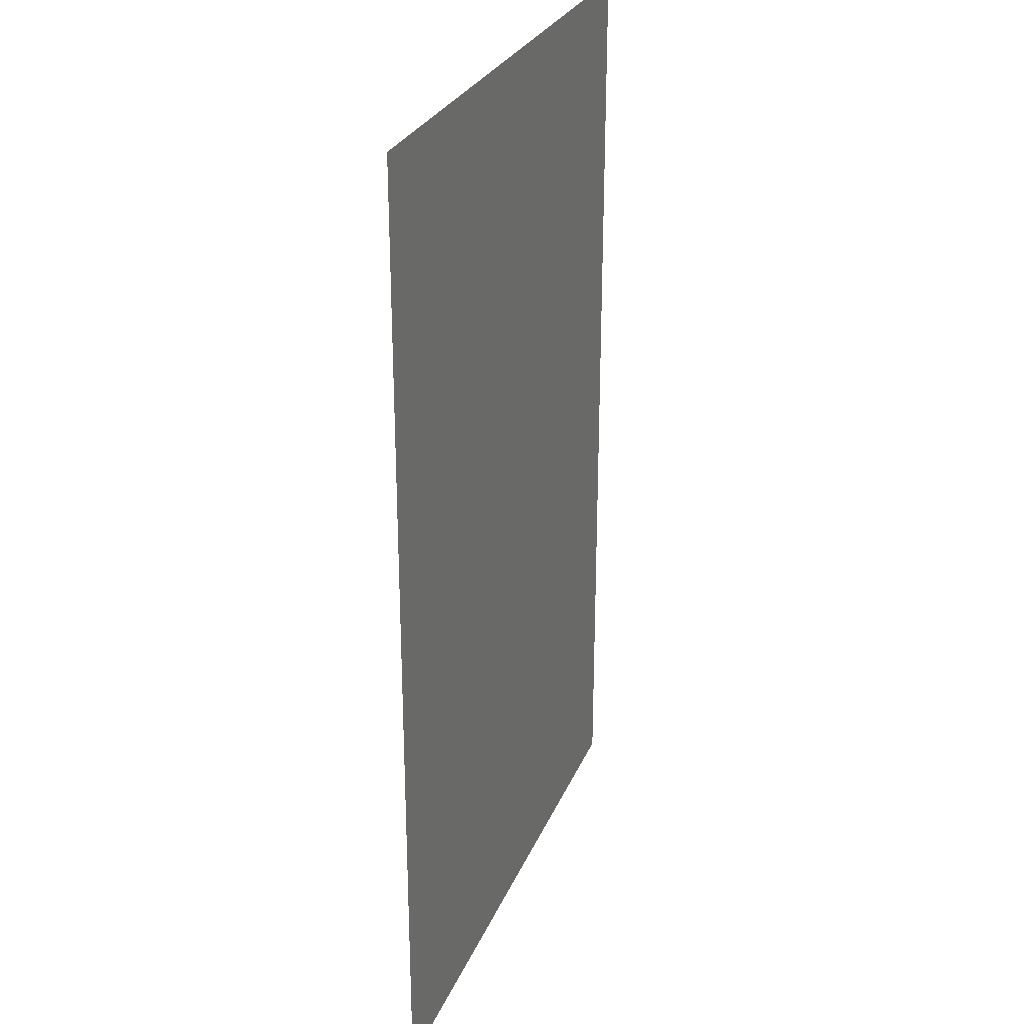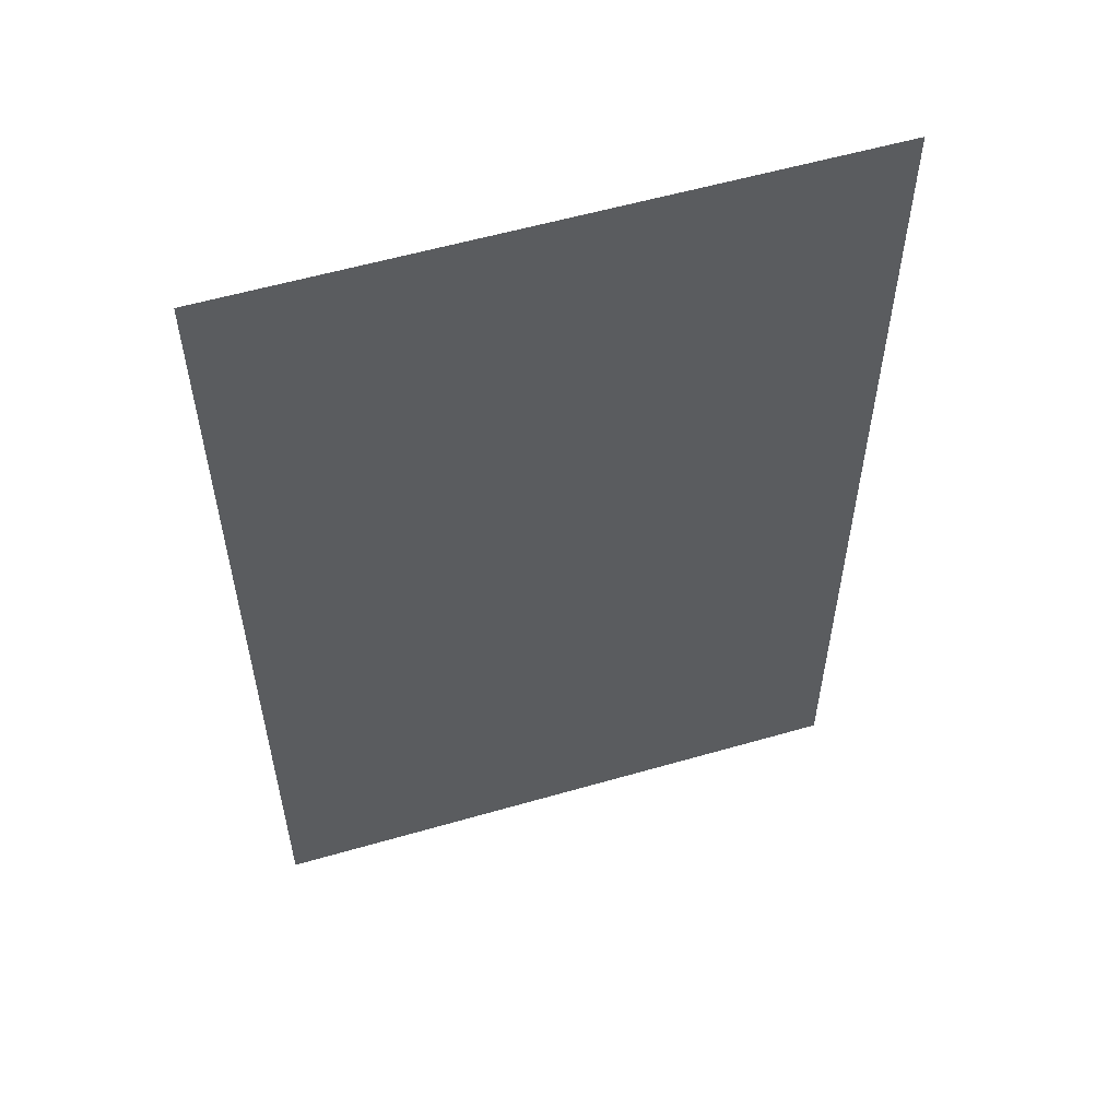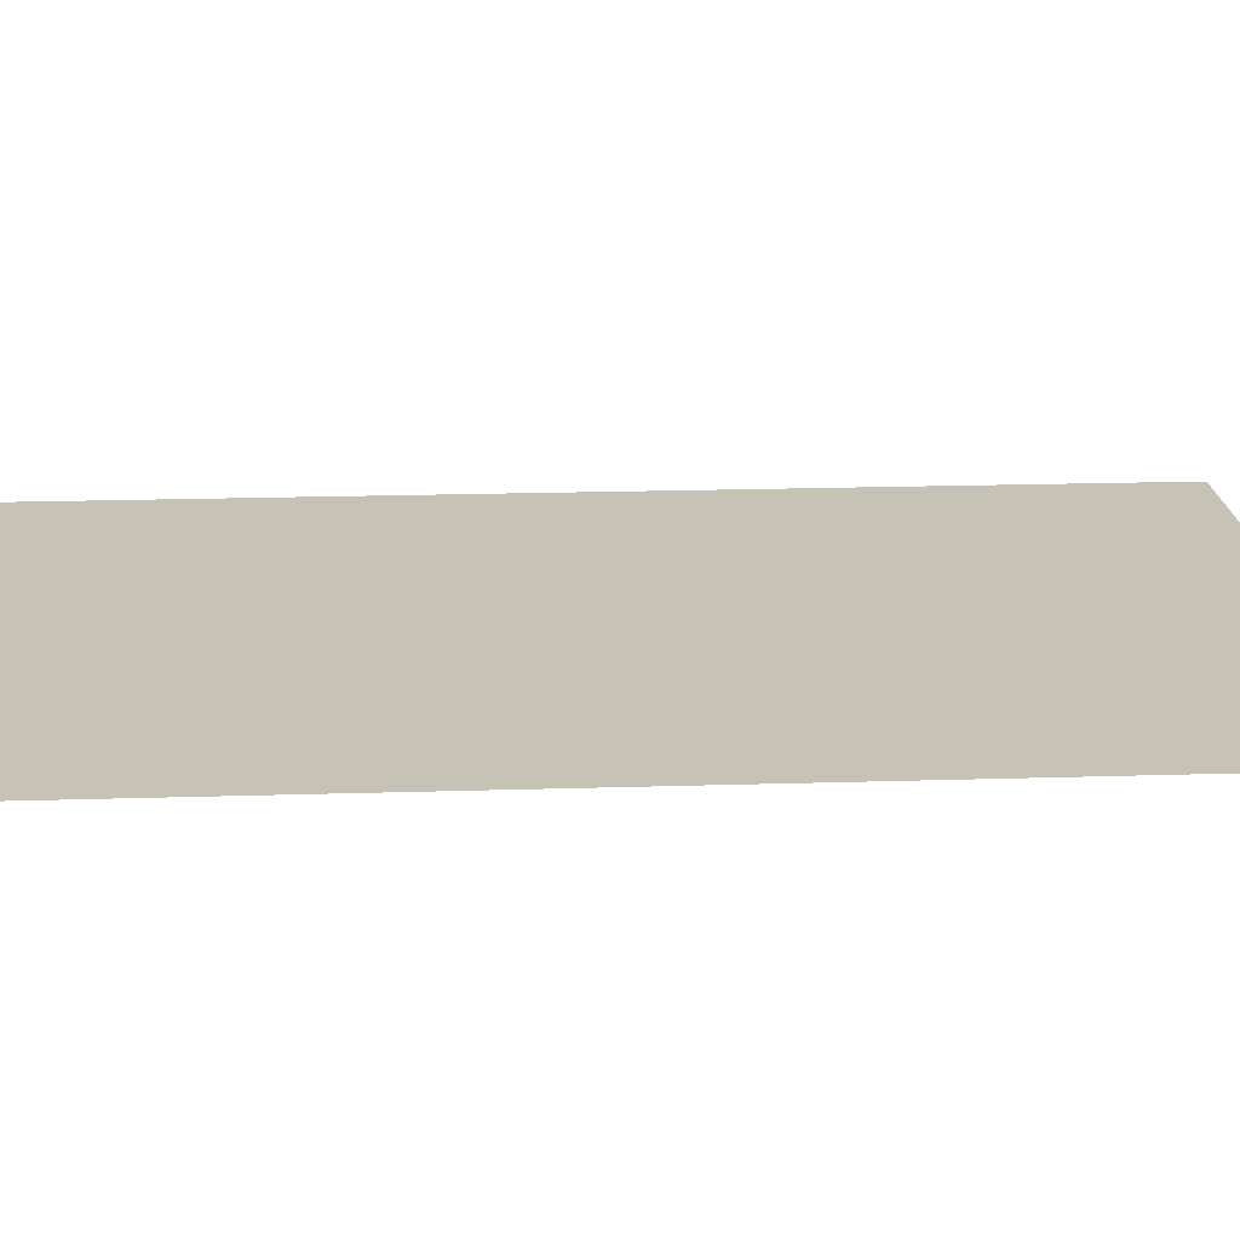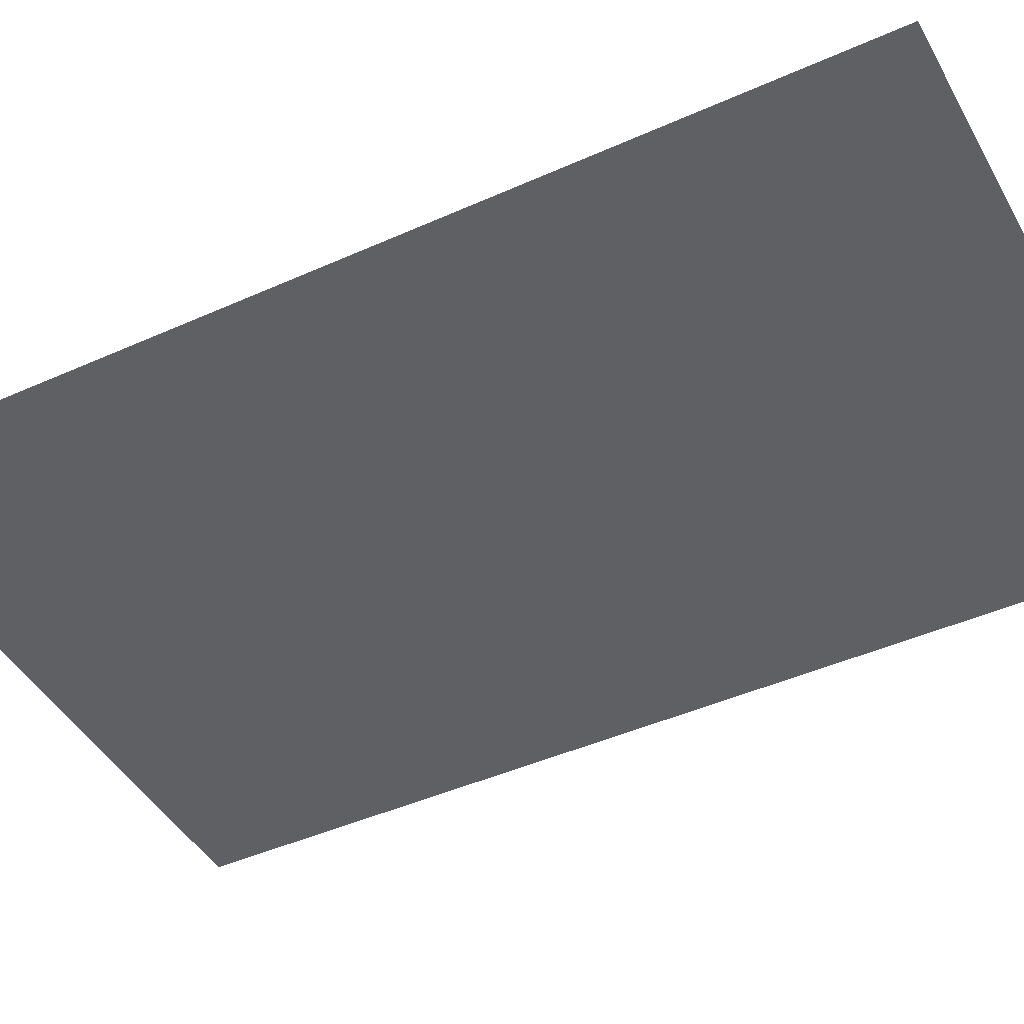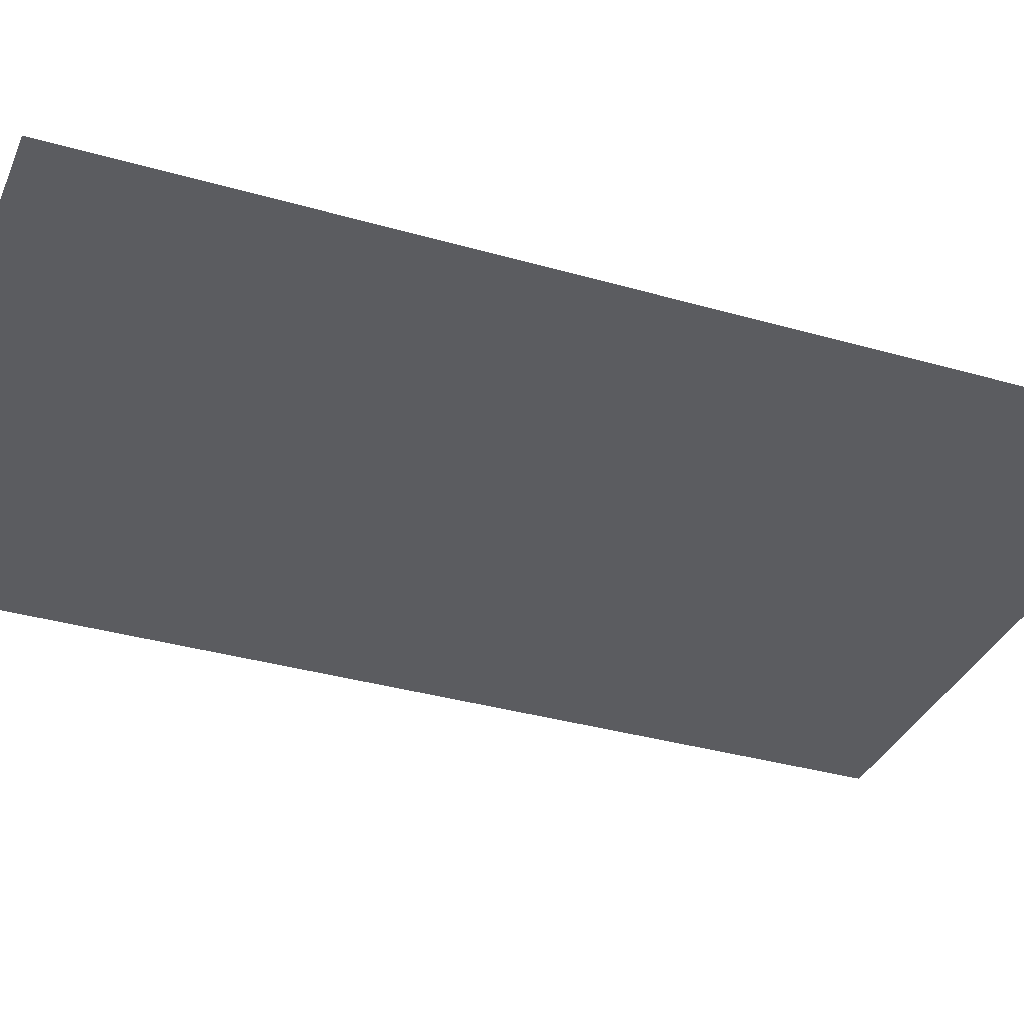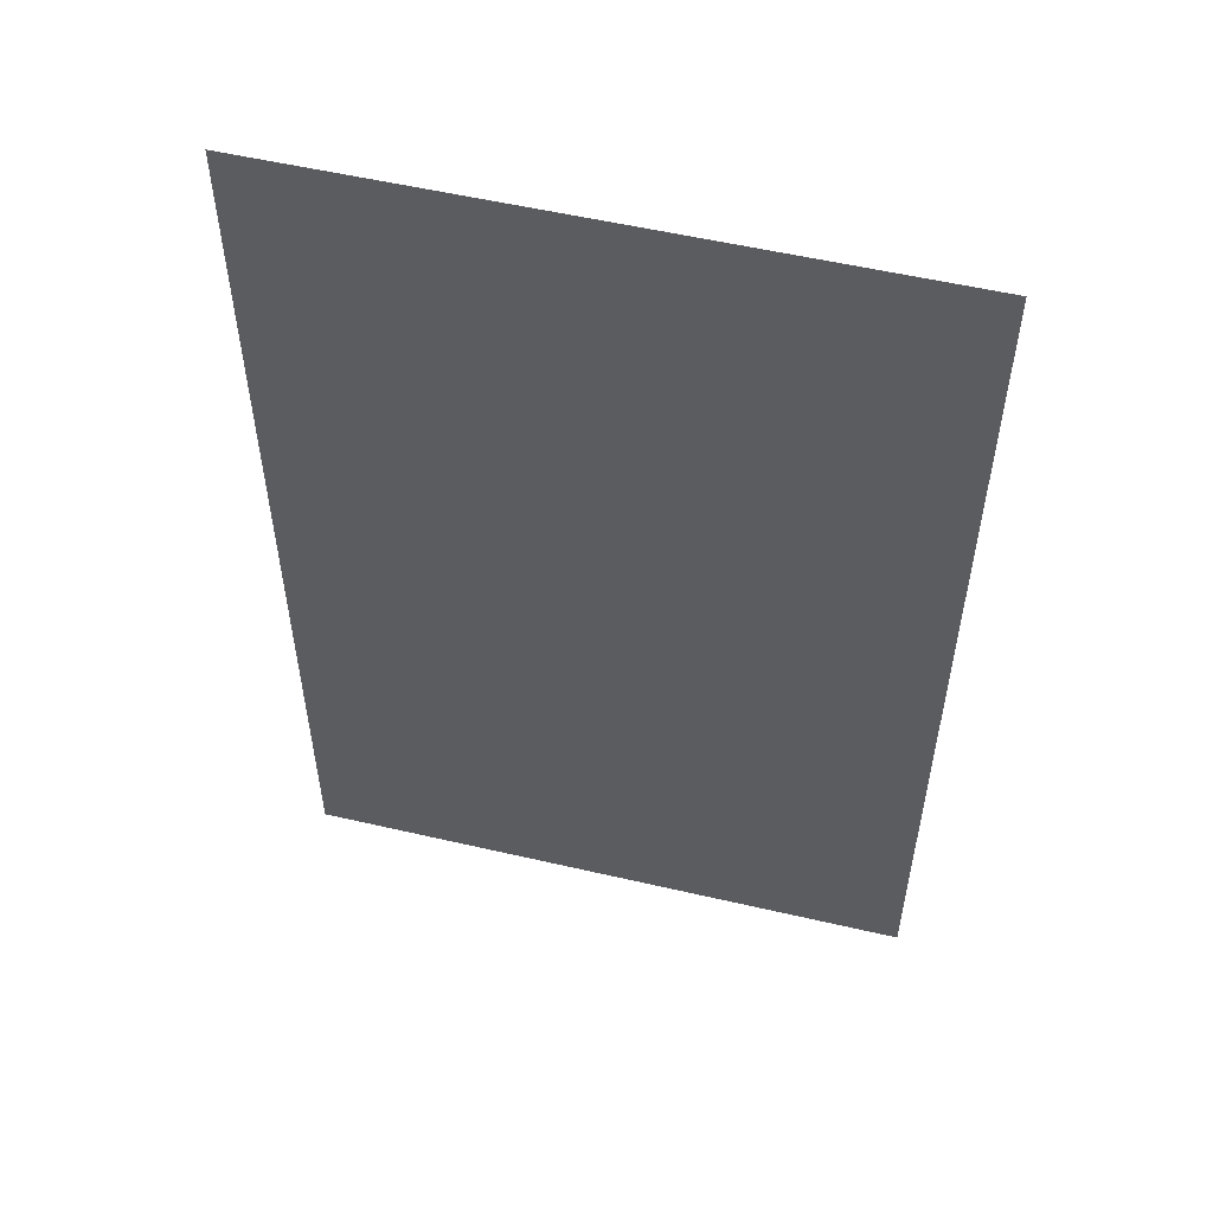
<metadata>
{"format":"obj","ext":"obj","renderer":"f3d","projection":"perspective","resolution":1024,"background":"white","views":[{"elev":27.7,"azim":-70.5,"up":"+Y"},{"elev":56.8,"azim":163.2,"up":"+Y"},{"elev":19.2,"azim":-93.4,"up":"+Z"},{"elev":-44.3,"azim":117.7,"up":"+Z"},{"elev":-34.8,"azim":-111.1,"up":"+Z"},{"elev":54.8,"azim":13.8,"up":"+Y"}]}
</metadata>
<code>
o jump_back_model
v -63.88 0 -50
v 63.88 0 -50
v -63.88 202 -50
v 63.88 202 -50
f 1/1 2/1 3/1
f 4/1 3/1 2/1

</code>
